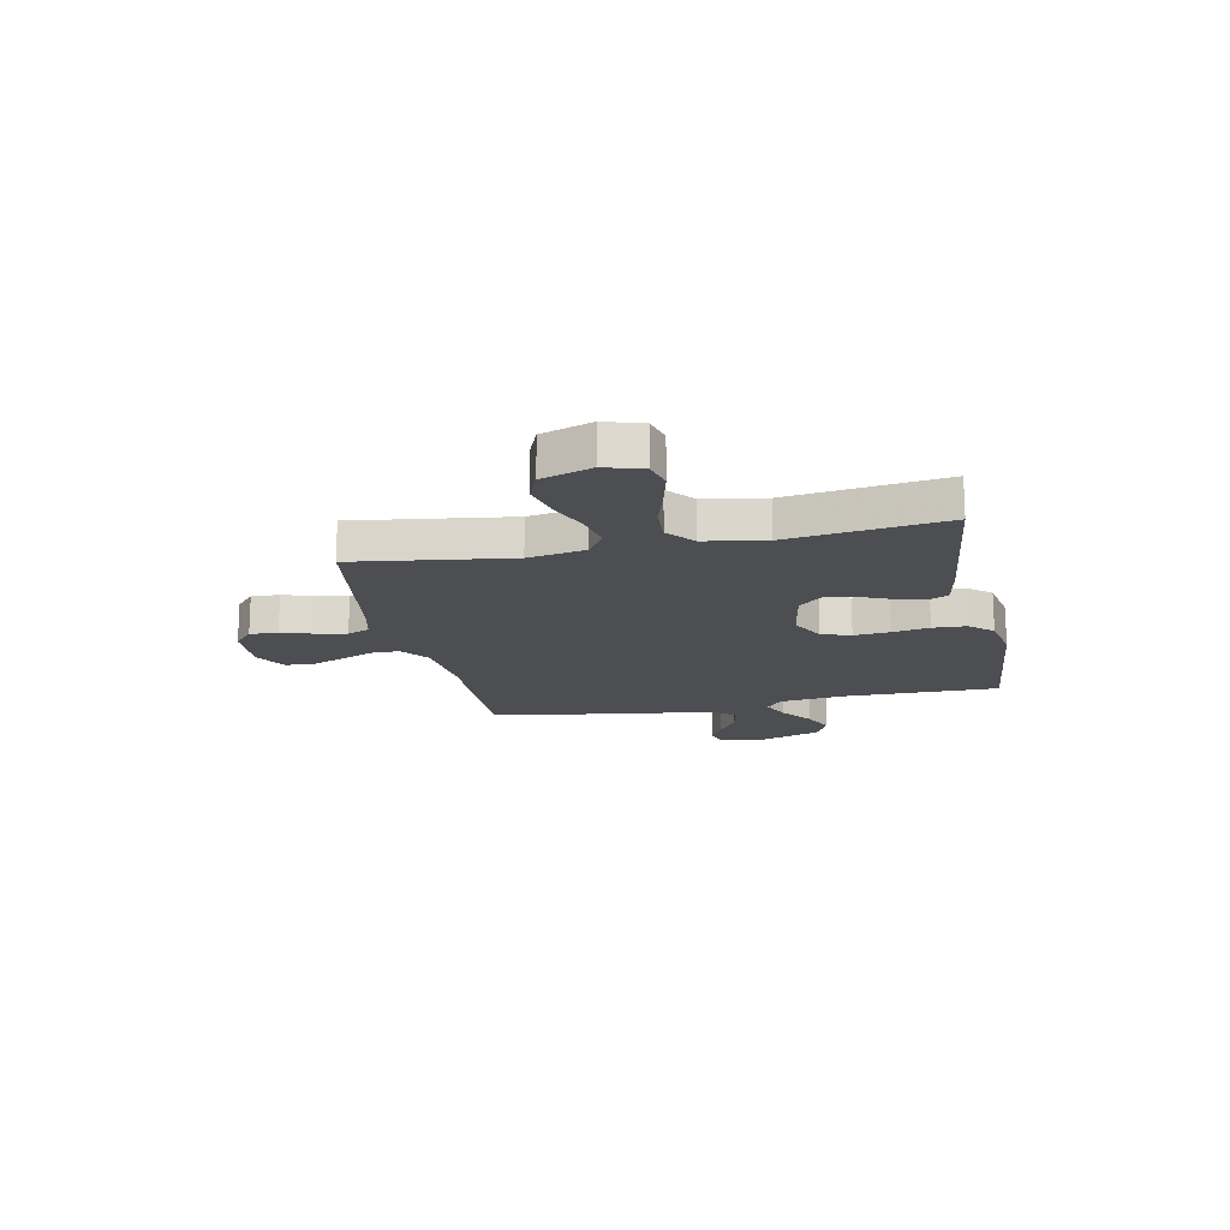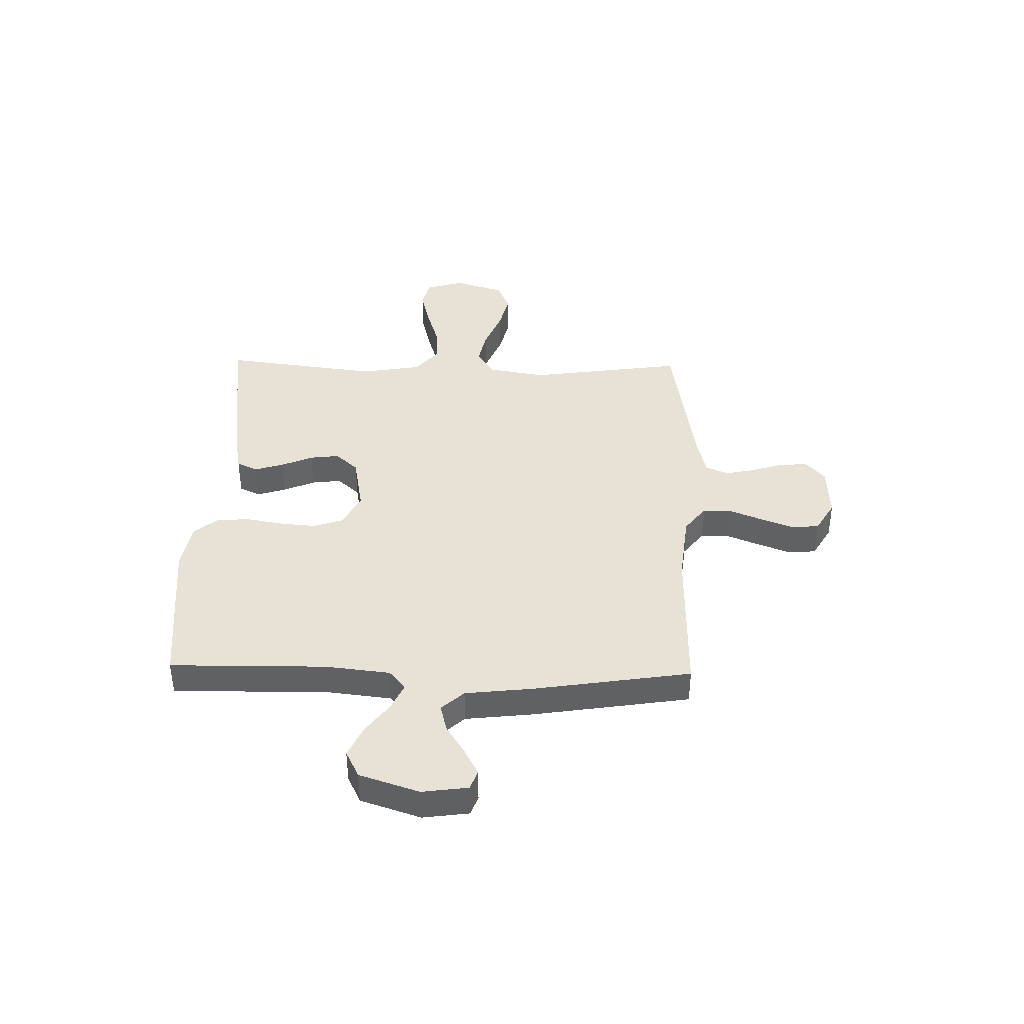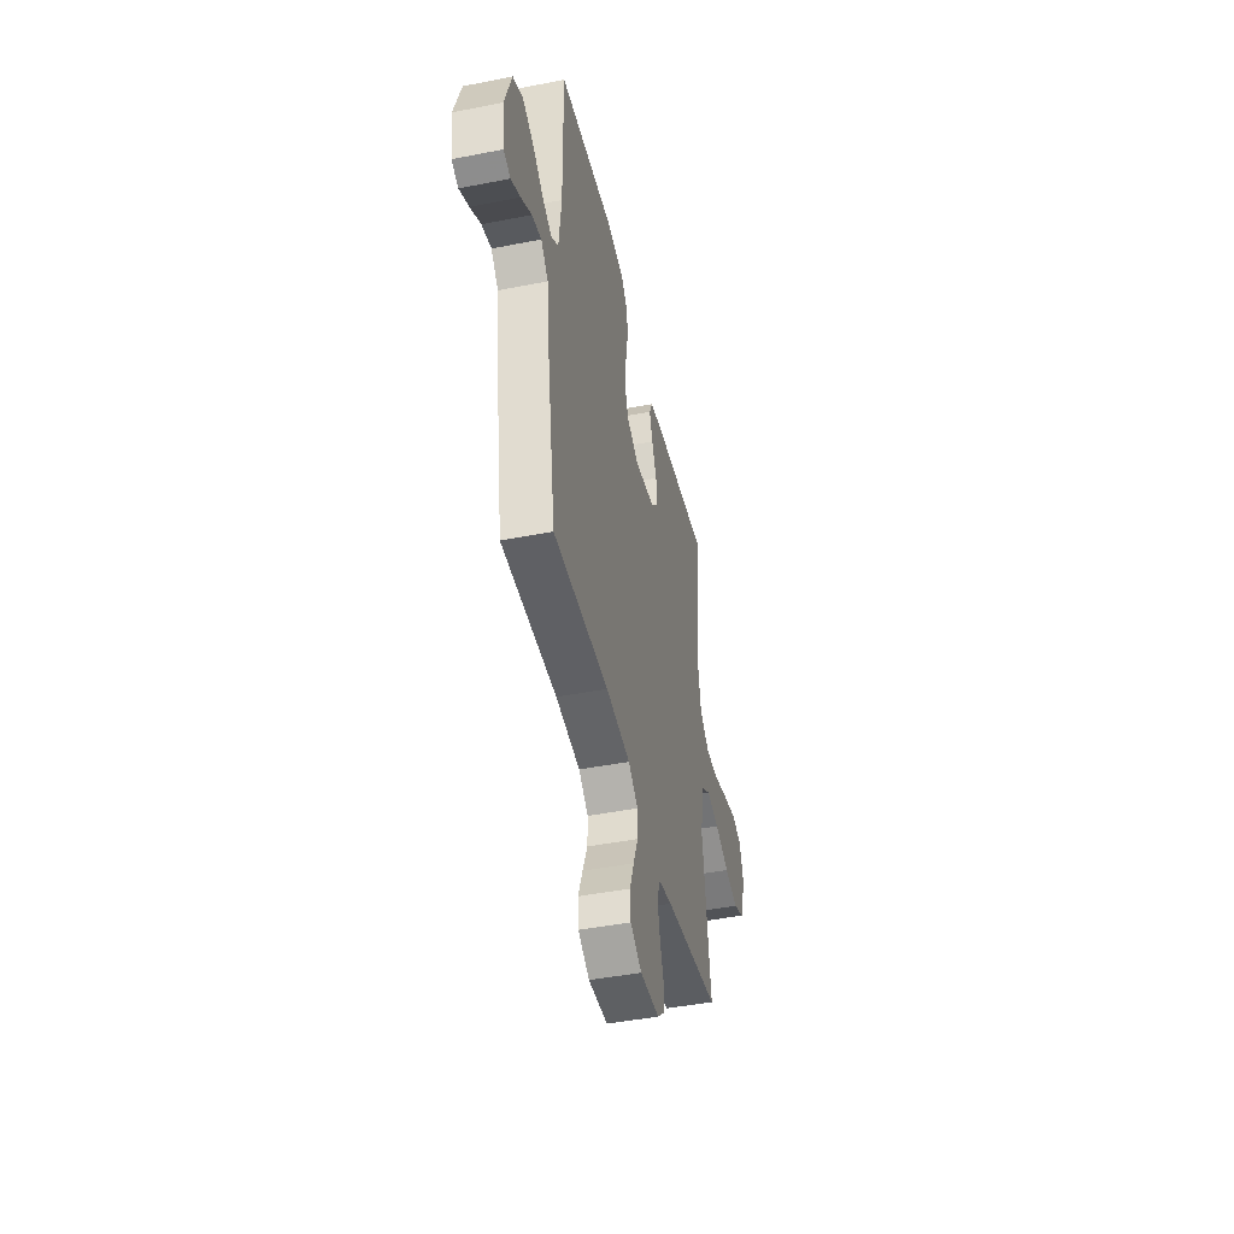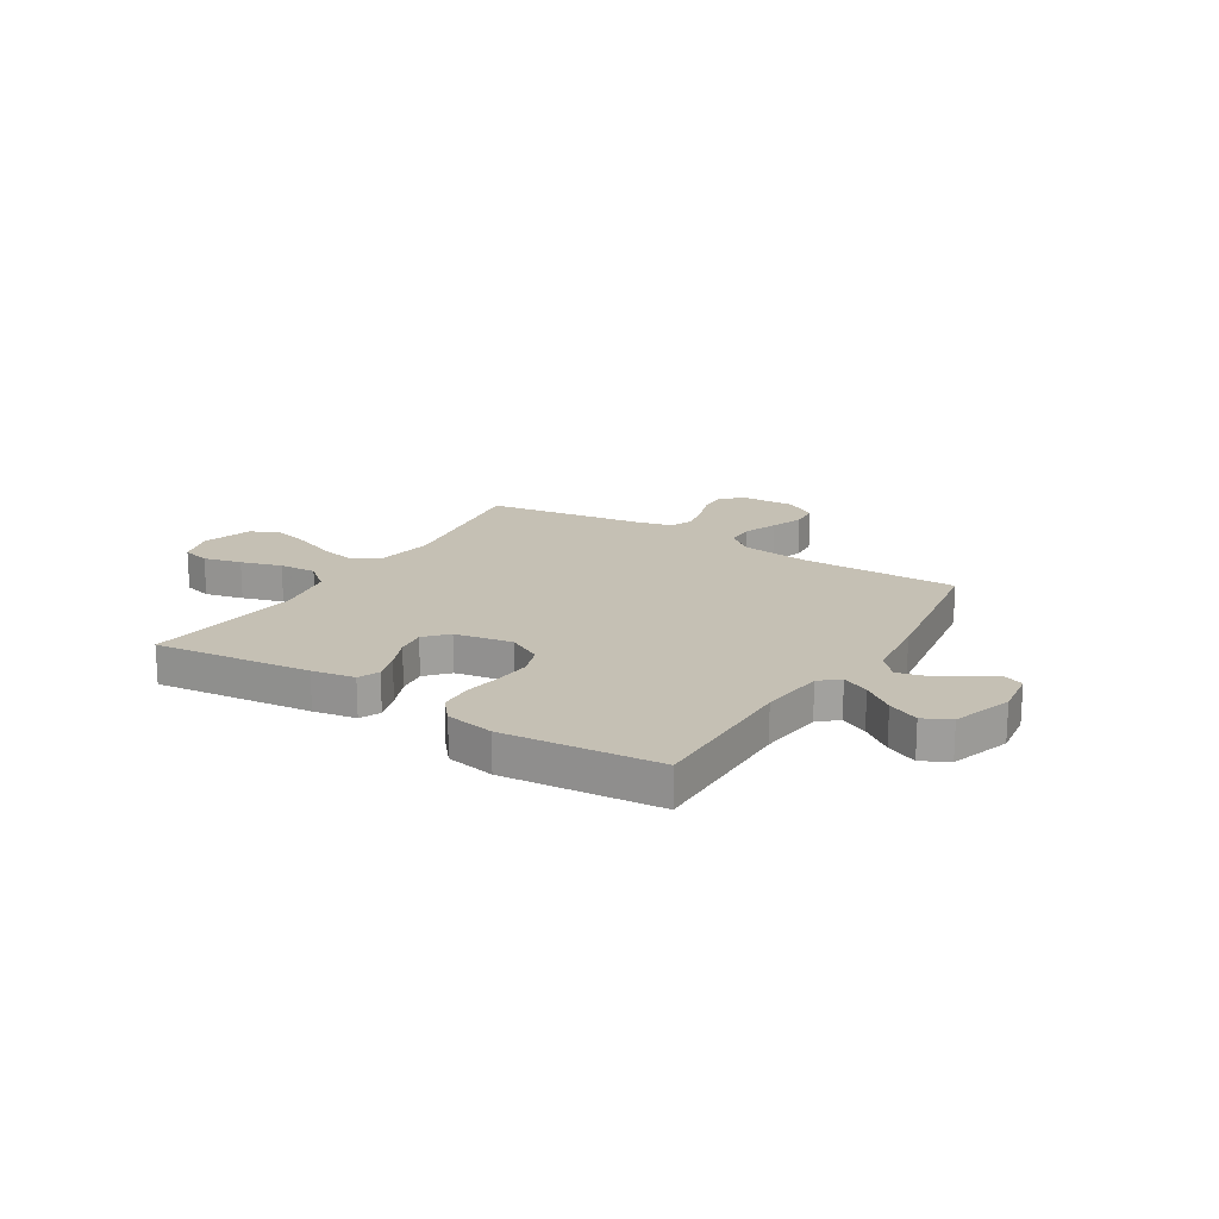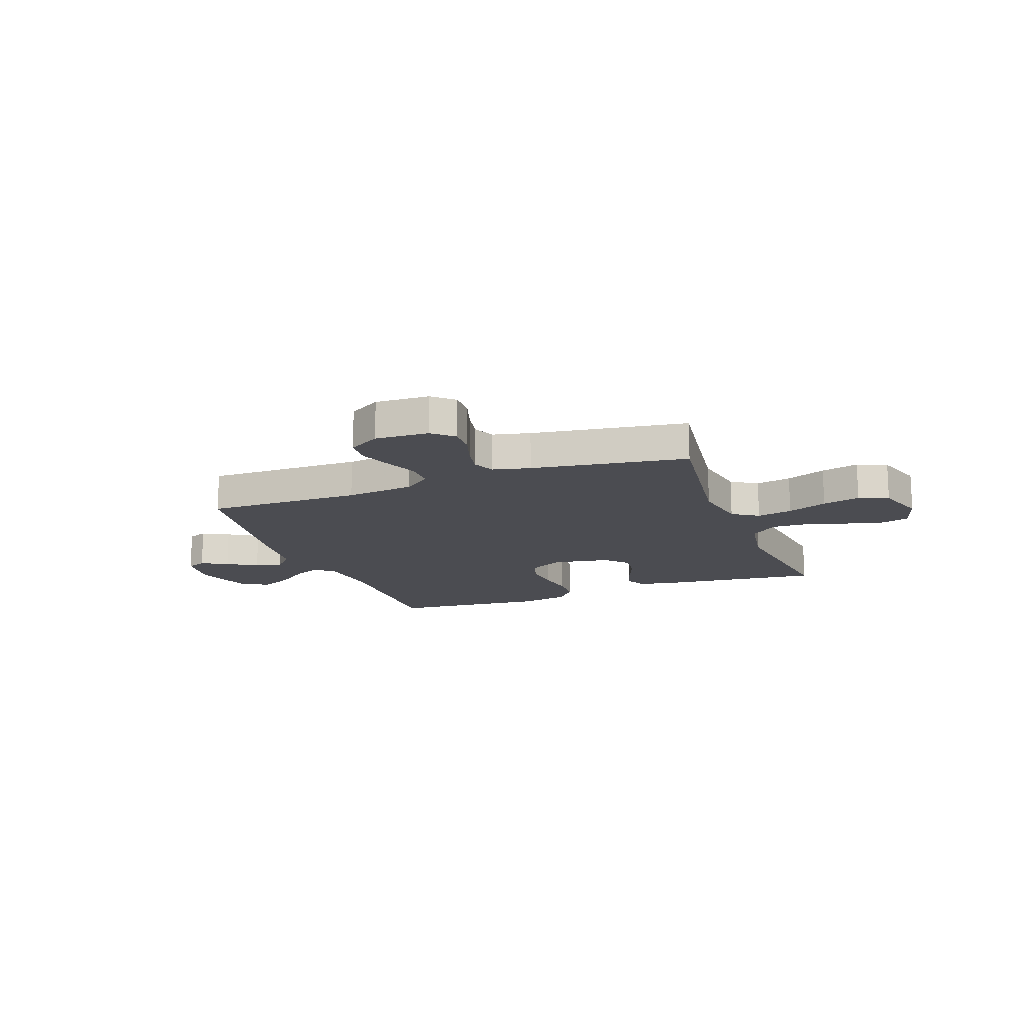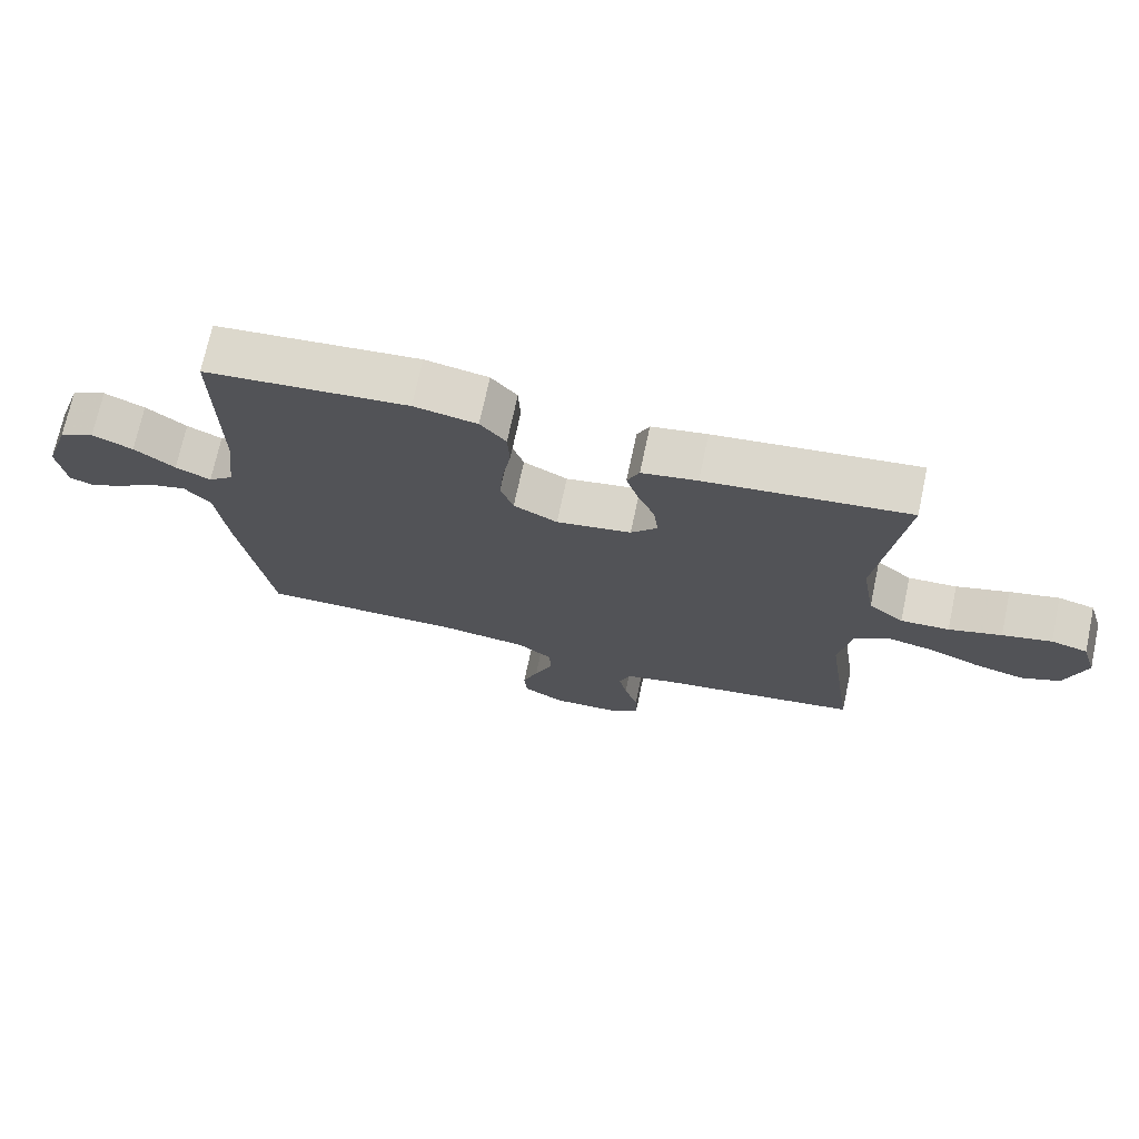
<metadata>
{"format":"obj","ext":"obj","renderer":"f3d","projection":"perspective","resolution":1024,"background":"white","views":[{"elev":-17.0,"azim":-78.1,"up":"+Y"},{"elev":40.3,"azim":91.3,"up":"+Y"},{"elev":-45.0,"azim":102.9,"up":"+Z"},{"elev":18.4,"azim":31.9,"up":"+Y"},{"elev":-15.4,"azim":-159.4,"up":"+Y"},{"elev":71.7,"azim":-167.9,"up":"+Z"}]}
</metadata>
<code>
v 0.5 0.07 0.5
v 0.497 0.07 0.2
v 0.511 0.07 0.076
v 0.548 0.07 0.045
v 0.6 0.07 0.069
v 0.66 0.07 0.114
v 0.72 0.07 0.141
v 0.772 0.07 0.115
v 0.81 0.07 0
v 0.798 0.07 -0.088
v 0.761 0.07 -0.102
v 0.71 0.07 -0.075
v 0.653 0.07 -0.039
v 0.601 0.07 -0.026
v 0.562 0.07 -0.069
v 0.547 0.07 -0.2
v 0.5 0.07 -0.5
v 0.2 0.07 -0.496
v 0.068 0.07 -0.511
v 0.016 0.07 -0.551
v 0.016 0.07 -0.606
v 0.042 0.07 -0.67
v 0.065 0.07 -0.732
v 0.061 0.07 -0.785
v 0 0.07 -0.821
v -0.104 0.07 -0.816
v -0.144 0.07 -0.78
v -0.142 0.07 -0.726
v -0.122 0.07 -0.665
v -0.11 0.07 -0.607
v -0.128 0.07 -0.564
v -0.2 0.07 -0.547
v -0.5 0.07 -0.5
v -0.457 0.07 -0.2
v -0.476 0.07 -0.09
v -0.526 0.07 -0.057
v -0.595 0.07 -0.071
v -0.672 0.07 -0.102
v -0.745 0.07 -0.12
v -0.802 0.07 -0.096
v -0.833 0.07 0
v -0.811 0.07 0.073
v -0.757 0.07 0.087
v -0.684 0.07 0.069
v -0.606 0.07 0.045
v -0.534 0.07 0.041
v -0.482 0.07 0.084
v -0.462 0.07 0.2
v -0.5 0.07 0.5
v -0.2 0.07 0.464
v -0.118 0.07 0.449
v -0.1 0.07 0.409
v -0.117 0.07 0.354
v -0.143 0.07 0.293
v -0.15 0.07 0.237
v -0.111 0.07 0.194
v 0 0.07 0.174
v 0.065 0.07 0.208
v 0.084 0.07 0.264
v 0.078 0.07 0.333
v 0.066 0.07 0.404
v 0.069 0.07 0.467
v 0.107 0.07 0.512
v 0.2 0.07 0.529
v 0.5 0 0.5
v 0.497 0 0.2
v 0.511 0 0.076
v 0.548 0 0.045
v 0.6 0 0.069
v 0.66 0 0.114
v 0.72 0 0.141
v 0.772 0 0.115
v 0.81 0 0
v 0.798 0 -0.088
v 0.761 0 -0.102
v 0.71 0 -0.075
v 0.653 0 -0.039
v 0.601 0 -0.026
v 0.562 0 -0.069
v 0.547 0 -0.2
v 0.5 0 -0.5
v 0.2 0 -0.496
v 0.068 0 -0.511
v 0.016 0 -0.551
v 0.016 0 -0.606
v 0.042 0 -0.67
v 0.065 0 -0.732
v 0.061 0 -0.785
v 0 0 -0.821
v -0.104 0 -0.816
v -0.144 0 -0.78
v -0.142 0 -0.726
v -0.122 0 -0.665
v -0.11 0 -0.607
v -0.128 0 -0.564
v -0.2 0 -0.547
v -0.5 0 -0.5
v -0.457 0 -0.2
v -0.476 0 -0.09
v -0.526 0 -0.057
v -0.595 0 -0.071
v -0.672 0 -0.102
v -0.745 0 -0.12
v -0.802 0 -0.096
v -0.833 0 0
v -0.811 0 0.073
v -0.757 0 0.087
v -0.684 0 0.069
v -0.606 0 0.045
v -0.534 0 0.041
v -0.482 0 0.084
v -0.462 0 0.2
v -0.5 0 0.5
v -0.2 0 0.464
v -0.118 0 0.449
v -0.1 0 0.409
v -0.117 0 0.354
v -0.143 0 0.293
v -0.15 0 0.237
v -0.111 0 0.194
v 0 0 0.174
v 0.065 0 0.208
v 0.084 0 0.264
v 0.078 0 0.333
v 0.066 0 0.404
v 0.069 0 0.467
v 0.107 0 0.512
v 0.2 0 0.529
f 64 1 2
f 63 64 2
f 62 63 2
f 61 62 2
f 60 61 2
f 59 60 2 3
f 58 59 3 4
f 57 58 4
f 56 57 4
f 52 53 54
f 51 52 54
f 50 51 54
f 49 50 54
f 48 49 54
f 47 48 54 55
f 46 47 55 56
f 43 44 45
f 42 43 45
f 41 42 45
f 40 41 45
f 39 40 45
f 38 39 45
f 37 38 45
f 36 37 45 46
f 46 56 4
f 36 46 4
f 35 36 4
f 32 33 34
f 34 35 4
f 32 34 4
f 31 32 4
f 27 28 29
f 26 27 29
f 25 26 29
f 24 25 29
f 23 24 29
f 22 23 29
f 21 22 29
f 20 21 29 30
f 31 4 5
f 30 31 5
f 20 30 5
f 19 20 5
f 15 16 17 18
f 11 12 13
f 10 11 13
f 9 10 13
f 8 9 13
f 7 8 13
f 6 7 13
f 5 6 13
f 5 13 14
f 15 18 19 5
f 5 14 15
f 66 65 128
f 66 128 127
f 66 127 126
f 66 126 125
f 66 125 124
f 67 66 124 123
f 68 67 123 122
f 68 122 121
f 68 121 120
f 118 117 116
f 118 116 115
f 118 115 114
f 118 114 113
f 118 113 112
f 119 118 112 111
f 120 119 111 110
f 109 108 107
f 109 107 106
f 109 106 105
f 109 105 104
f 109 104 103
f 109 103 102
f 109 102 101
f 110 109 101 100
f 68 120 110
f 68 110 100
f 68 100 99
f 98 97 96
f 68 99 98
f 68 98 96
f 68 96 95
f 93 92 91
f 93 91 90
f 93 90 89
f 93 89 88
f 93 88 87
f 93 87 86
f 93 86 85
f 94 93 85 84
f 69 68 95
f 69 95 94
f 69 94 84
f 69 84 83
f 82 81 80 79
f 77 76 75
f 77 75 74
f 77 74 73
f 77 73 72
f 77 72 71
f 77 71 70
f 77 70 69
f 78 77 69
f 69 83 82 79
f 79 78 69
f 1 65 66 2
f 2 66 67 3
f 3 67 68 4
f 4 68 69 5
f 5 69 70 6
f 6 70 71 7
f 7 71 72 8
f 8 72 73 9
f 9 73 74 10
f 10 74 75 11
f 11 75 76 12
f 12 76 77 13
f 13 77 78 14
f 14 78 79 15
f 15 79 80 16
f 16 80 81 17
f 17 81 82 18
f 18 82 83 19
f 19 83 84 20
f 20 84 85 21
f 21 85 86 22
f 22 86 87 23
f 23 87 88 24
f 24 88 89 25
f 25 89 90 26
f 26 90 91 27
f 27 91 92 28
f 28 92 93 29
f 29 93 94 30
f 30 94 95 31
f 31 95 96 32
f 32 96 97 33
f 33 97 98 34
f 34 98 99 35
f 35 99 100 36
f 36 100 101 37
f 37 101 102 38
f 38 102 103 39
f 39 103 104 40
f 40 104 105 41
f 41 105 106 42
f 42 106 107 43
f 43 107 108 44
f 44 108 109 45
f 45 109 110 46
f 46 110 111 47
f 47 111 112 48
f 48 112 113 49
f 49 113 114 50
f 50 114 115 51
f 51 115 116 52
f 52 116 117 53
f 53 117 118 54
f 54 118 119 55
f 55 119 120 56
f 56 120 121 57
f 57 121 122 58
f 58 122 123 59
f 59 123 124 60
f 60 124 125 61
f 61 125 126 62
f 62 126 127 63
f 63 127 128 64
f 64 128 65 1

</code>
